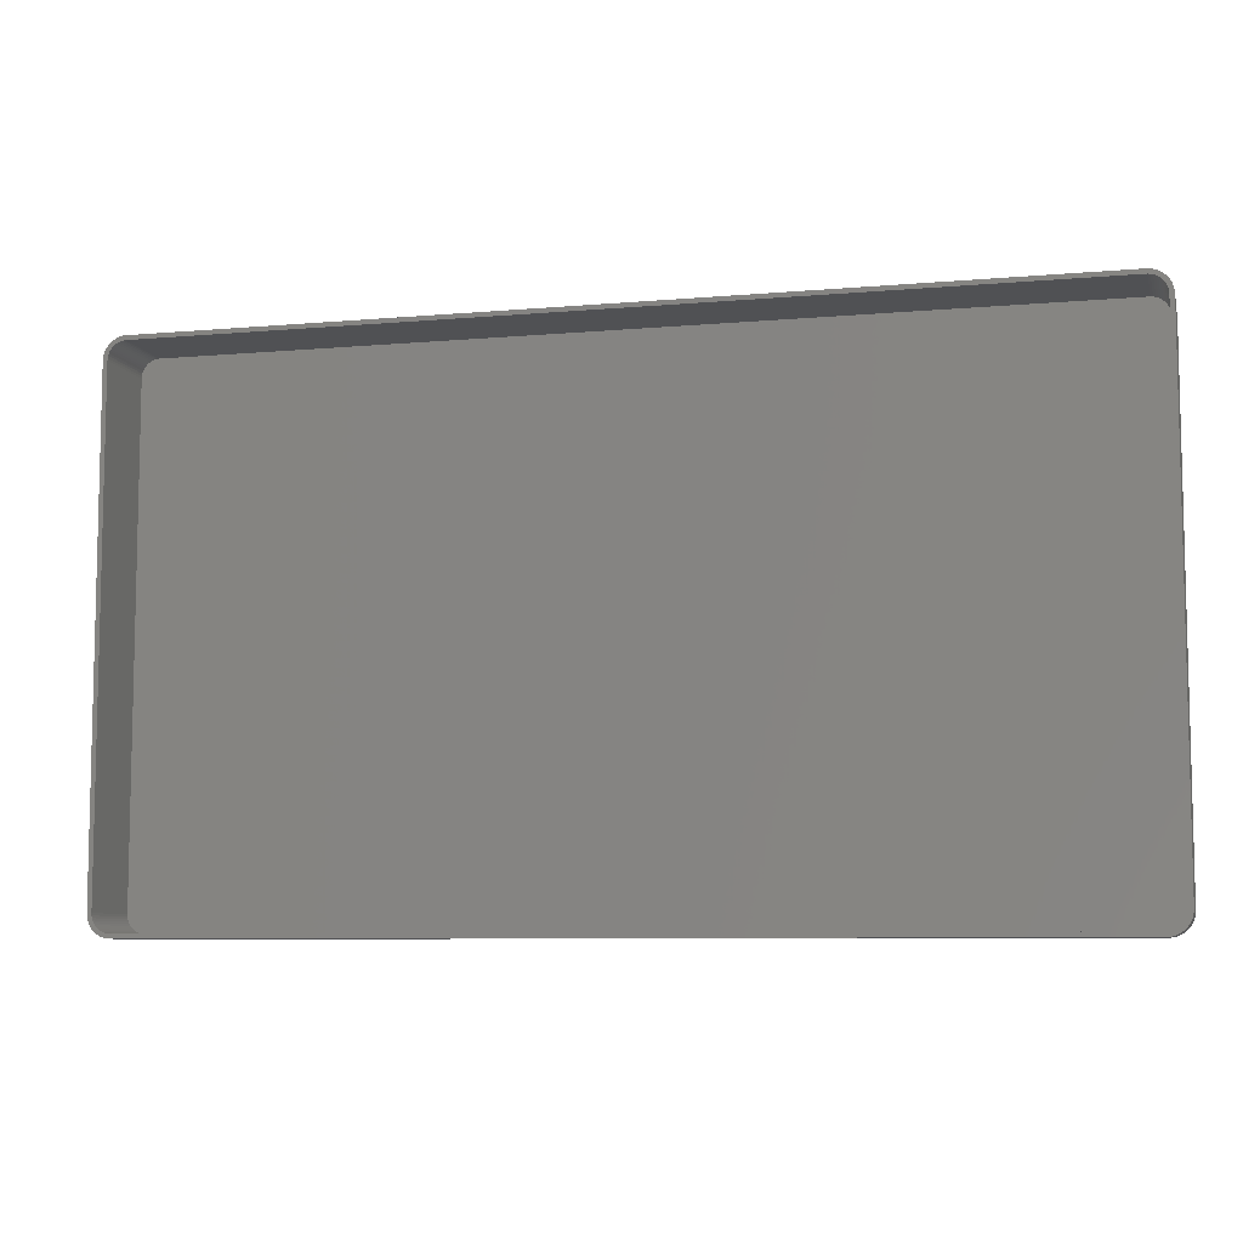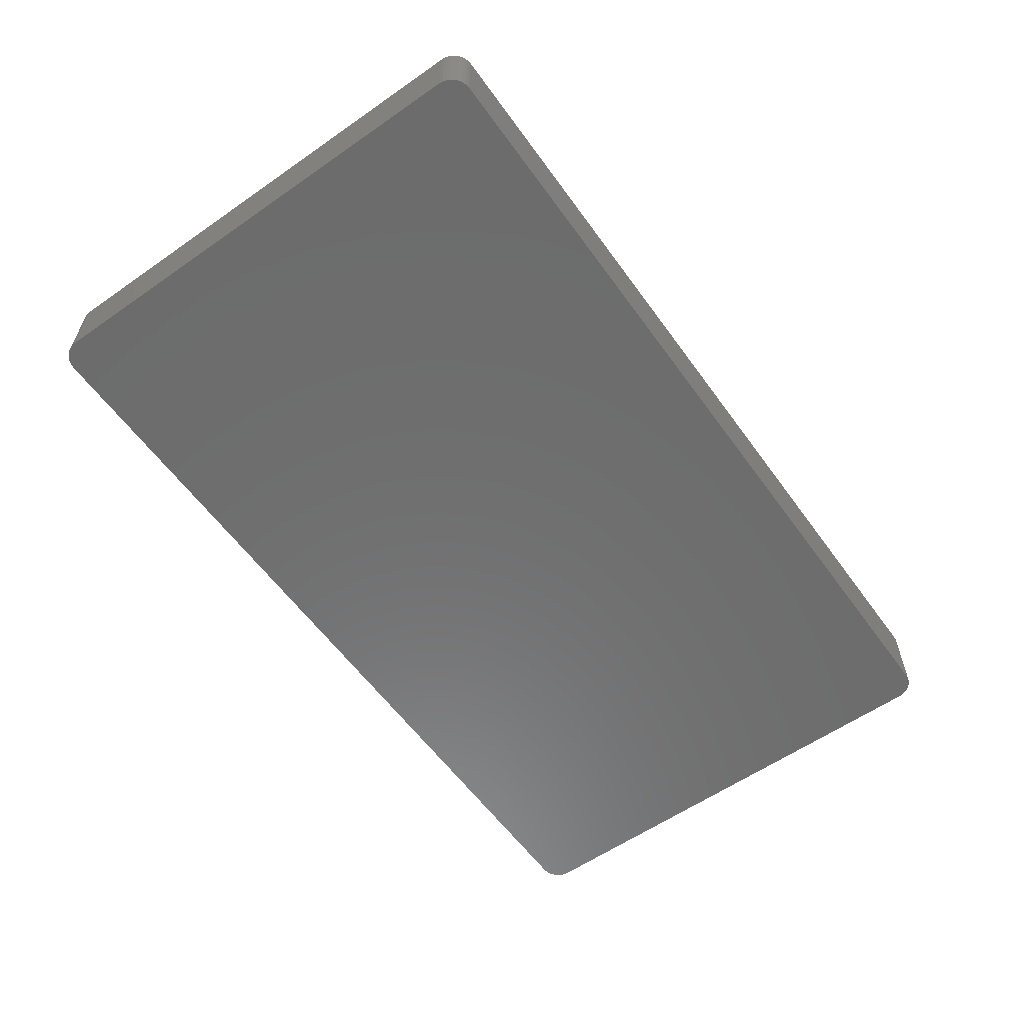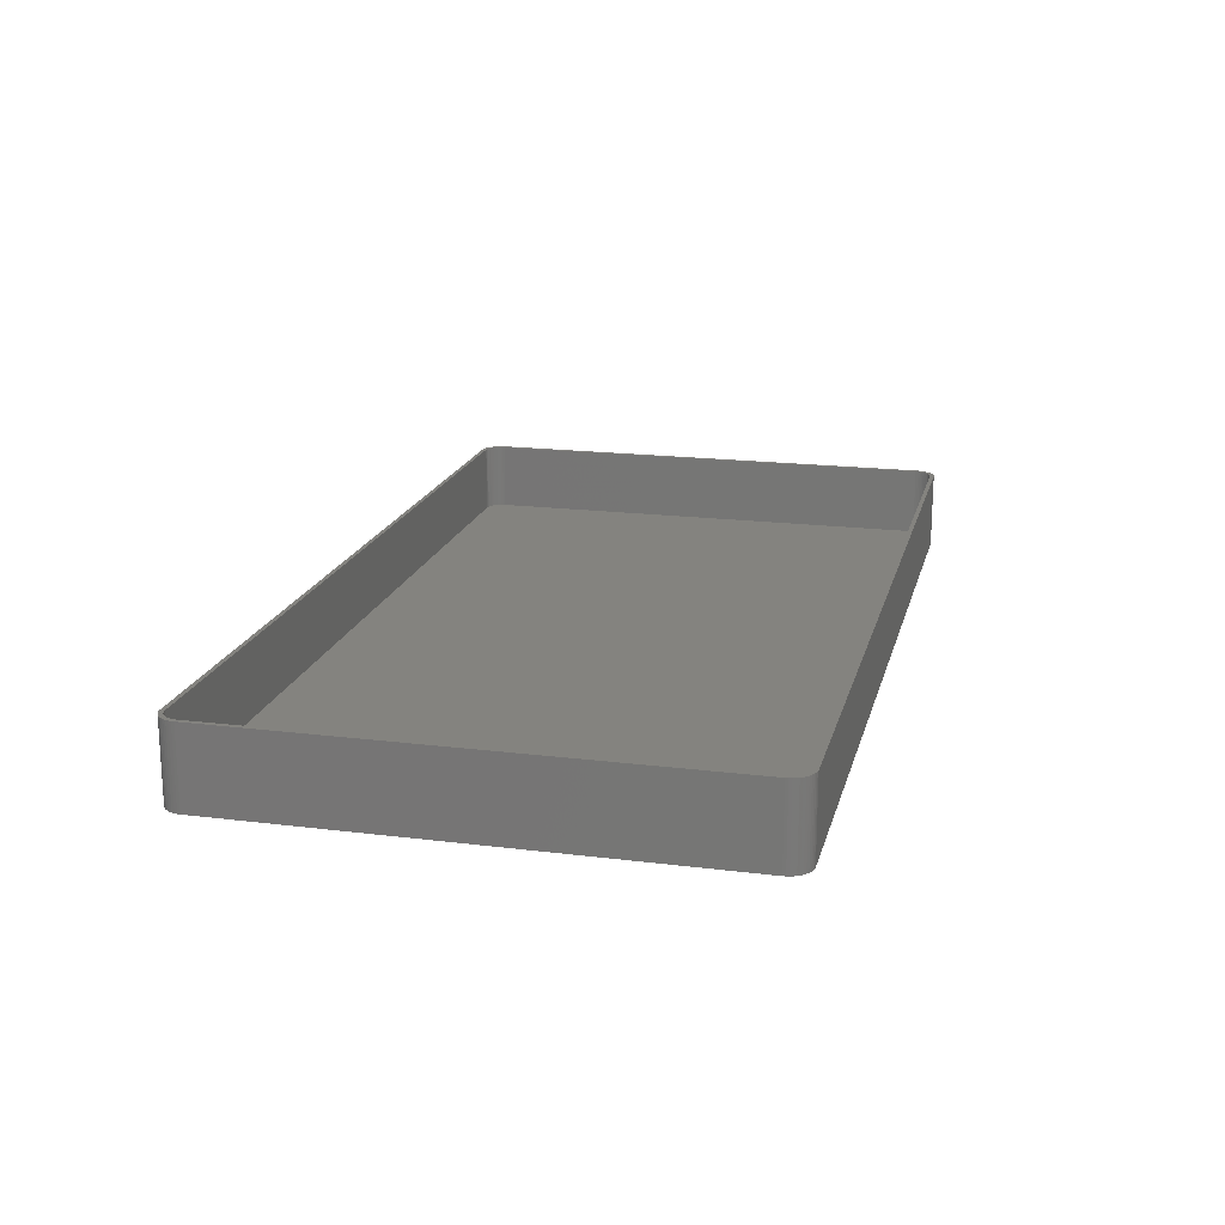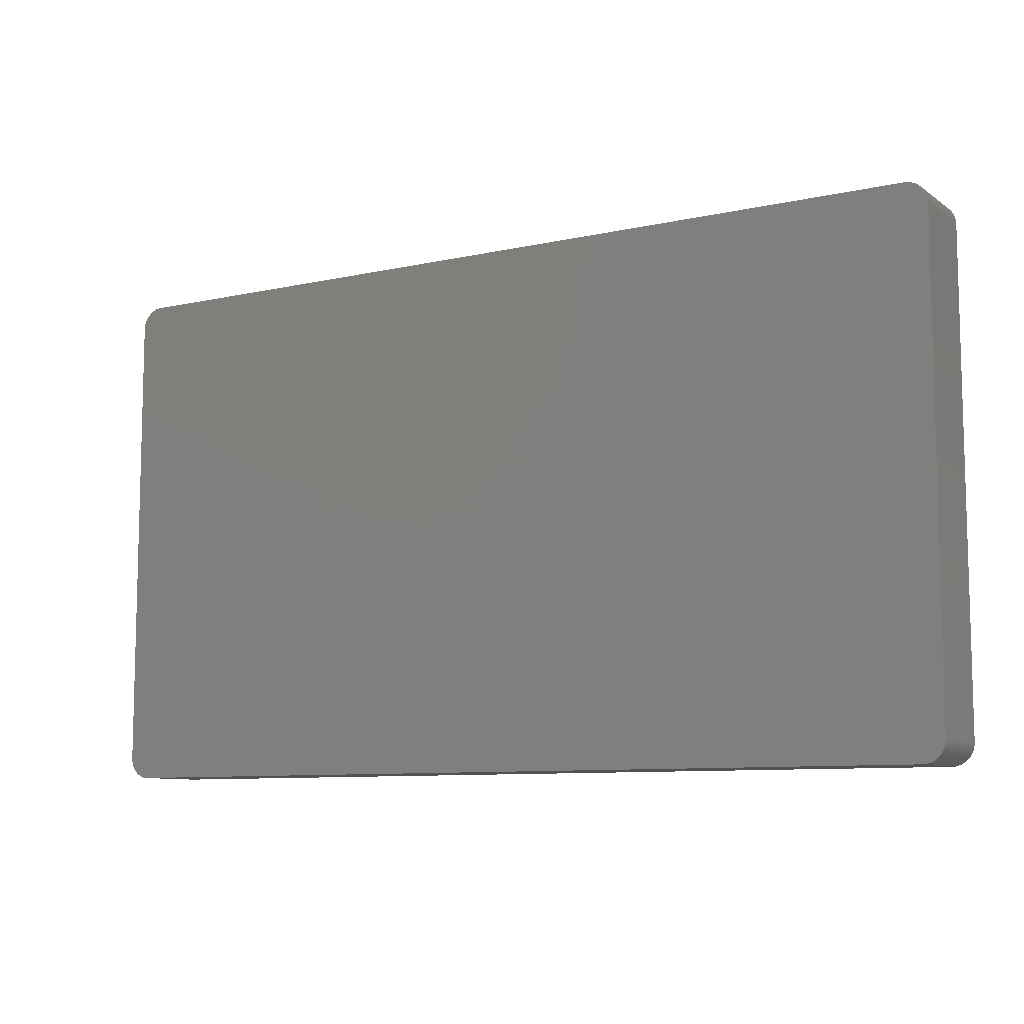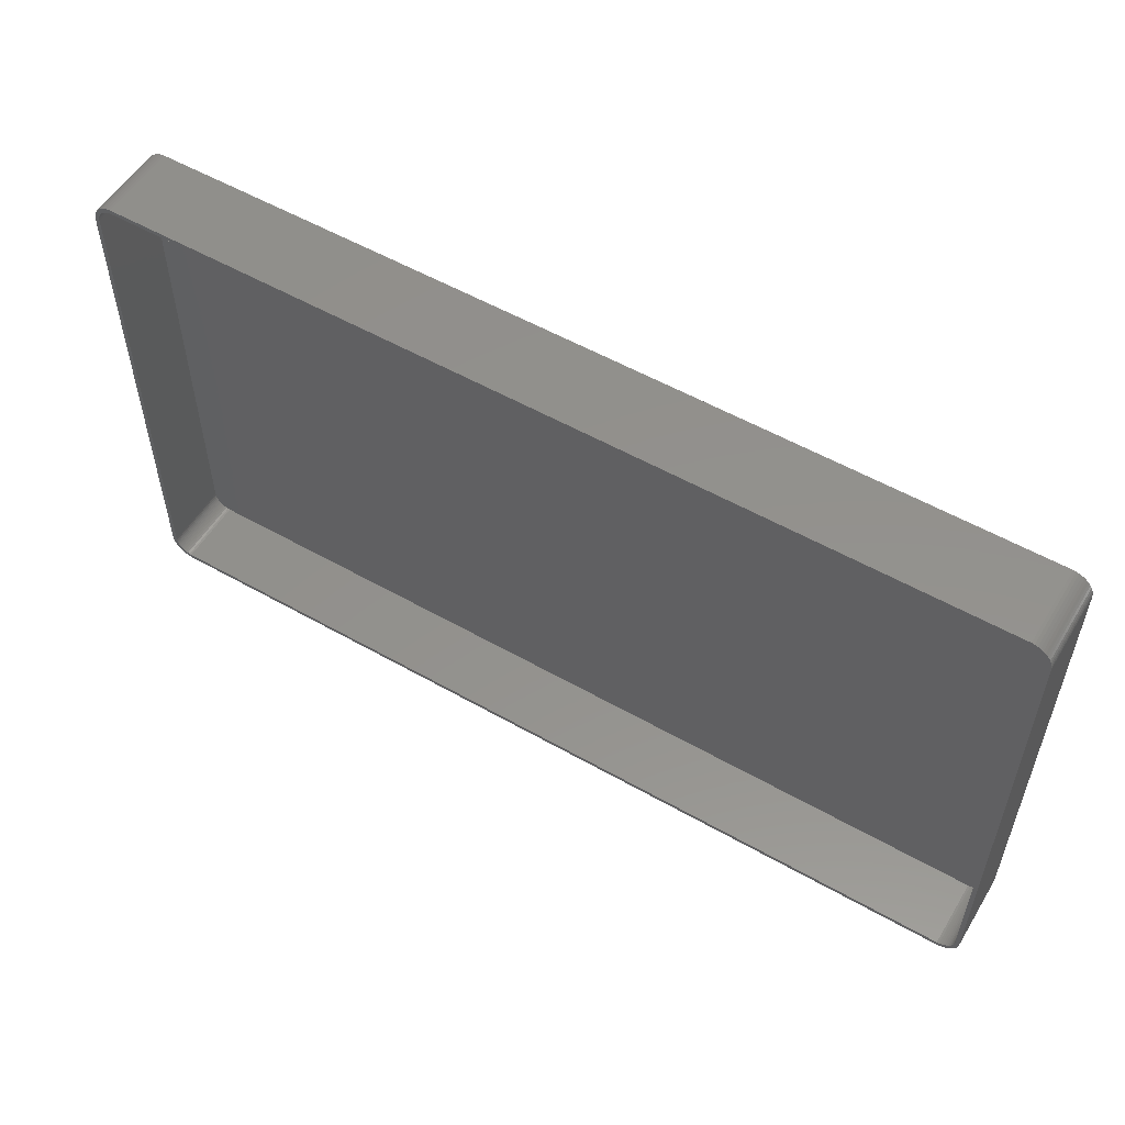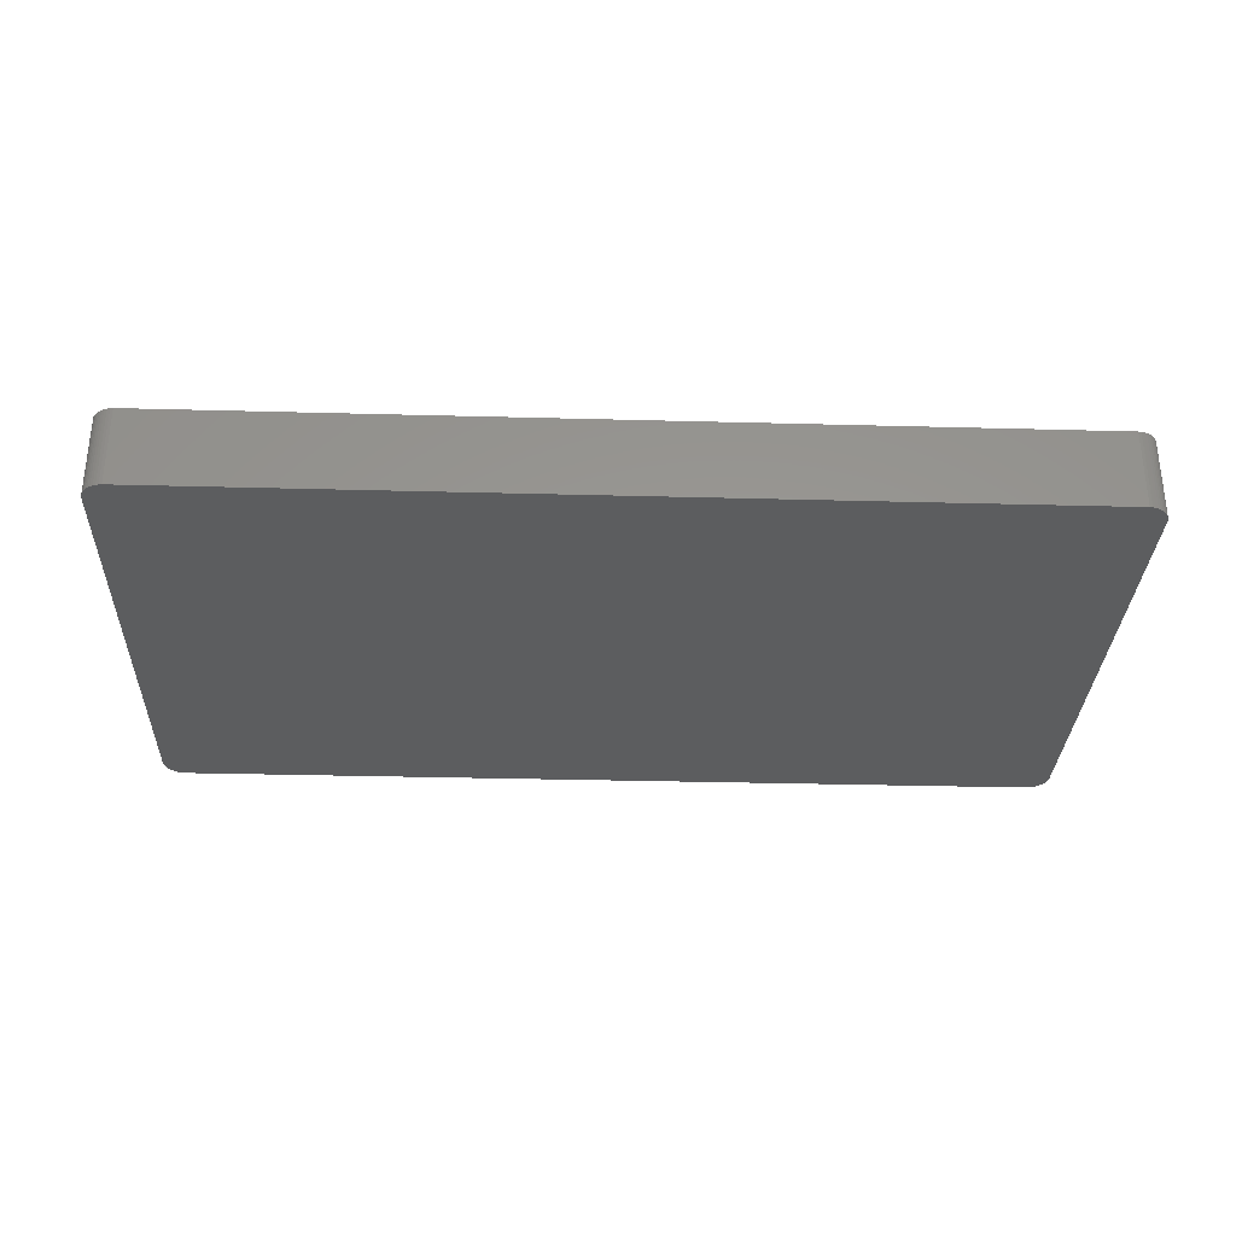
<metadata>
{"format":"stl","ext":"stl","renderer":"f3d","projection":"perspective","resolution":1024,"background":"white","views":[{"elev":-7.7,"azim":14.0,"up":"+Y"},{"elev":-58.9,"azim":-54.4,"up":"+Z"},{"elev":18.3,"azim":103.6,"up":"+Z"},{"elev":-9.0,"azim":-149.3,"up":"+Y"},{"elev":54.8,"azim":31.0,"up":"+Y"},{"elev":-31.2,"azim":177.8,"up":"+Z"}]}
</metadata>
<code>
# stl→obj: 208 verts, 412 faces
v 104 55 18
v 105 55 18
v 105 55.63 18
v 105 -55 18
v 104 55.5 18
v 104.8 56.24 18
v 104 -55 18
v 103.9 55.99 18
v 104.6 56.84 18
v 105 -55.63 18
v 103.7 56.47 18
v 104.4 57.41 18
v 104 -55.5 18
v 103.5 56.93 18
v 104 57.94 18
v 104.8 -56.24 18
v 103.9 -55.99 18
v 103.2 57.35 18
v 103.6 58.42 18
v 102.9 57.74 18
v 103.2 58.85 18
v 102.5 58.08 18
v 102.7 59.22 18
v 102.1 58.38 18
v 102.1 59.52 18
v 101.7 58.62 18
v 101.5 59.76 18
v 101.2 58.8 18
v 100.9 59.91 18
v 100.8 58.93 18
v 100.3 59.99 18
v 100.3 58.99 18
v -100.3 58.99 18
v -100.3 59.99 18
v -100.8 58.93 18
v -100.9 59.91 18
v -101.2 58.8 18
v -101.5 59.76 18
v -101.7 58.62 18
v -102.1 59.52 18
v -102.1 58.38 18
v -102.7 59.22 18
v -102.5 58.08 18
v -103.2 58.85 18
v -102.9 57.74 18
v -103.6 58.42 18
v -103.2 57.35 18
v -104 57.94 18
v -103.5 56.93 18
v -104.4 57.41 18
v -103.7 56.47 18
v -104.8 56.24 18
v -103.9 55.99 18
v -104.6 56.84 18
v 104.6 -56.84 18
v 103.7 -56.47 18
v 104.4 -57.41 18
v 103.5 -56.93 18
v 104 -57.94 18
v 103.2 -57.35 18
v 103.6 -58.42 18
v 102.9 -57.74 18
v 103.2 -58.85 18
v 102.5 -58.08 18
v 102.7 -59.22 18
v 102.1 -58.38 18
v 102.1 -59.52 18
v 101.7 -58.62 18
v 101.5 -59.76 18
v 101.2 -58.8 18
v 100.9 -59.91 18
v 100.8 -58.93 18
v 100.3 -59.99 18
v 100.3 -58.99 18
v -100.3 -58.99 18
v -100.3 -59.99 18
v -100.8 -58.93 18
v -100.9 -59.91 18
v -101.2 -58.8 18
v -101.5 -59.76 18
v -101.7 -58.62 18
v -102.1 -59.52 18
v -102.1 -58.38 18
v -102.7 -59.22 18
v -102.5 -58.08 18
v -103.2 -58.85 18
v -102.9 -57.74 18
v -103.6 -58.42 18
v -103.2 -57.35 18
v -104 -57.94 18
v -103.5 -56.93 18
v -104.4 -57.41 18
v -103.7 -56.47 18
v -104.6 -56.84 18
v -103.9 -55.99 18
v -104.8 -56.24 18
v -104 -55.5 18
v -105 -55.63 18
v -104 -55 18
v -104 55 18
v -105 55 18
v -104 55.5 18
v -105 -55 18
v -105 55.63 18
v 100.3 59.99 0
v -100.3 59.99 0
v -100.3 -59.99 0
v 100.3 -59.99 0
v 100.9 59.91 0
v 105 55.63 0
v 105 55 0
v -100.9 59.91 0
v -101.5 59.76 0
v -104 57.94 0
v -103.6 58.42 0
v 105 -55 0
v -102.1 59.52 0
v 104.6 56.84 0
v 104.8 56.24 0
v -103.2 58.85 0
v -101.5 -59.76 0
v -100.9 -59.91 0
v -103.6 -58.42 0
v -104 -57.94 0
v -105 -55 0
v -105 55 0
v -105 55.63 0
v 102.1 59.52 0
v 101.5 59.76 0
v 103.6 58.42 0
v 104 57.94 0
v 104.8 -56.24 0
v 104.6 -56.84 0
v 103.2 -58.85 0
v 103.6 -58.42 0
v -102.7 -59.22 0
v -102.1 -59.52 0
v -102.7 59.22 0
v 102.7 59.22 0
v 104.4 57.41 0
v 103.2 58.85 0
v 104 -57.94 0
v 102.1 -59.52 0
v 102.7 -59.22 0
v -103.2 -58.85 0
v -105 -55.63 0
v -104.4 57.41 0
v -104.8 56.24 0
v -104.6 56.84 0
v 104.4 -57.41 0
v 100.9 -59.91 0
v 101.5 -59.76 0
v -104.4 -57.41 0
v -104.6 -56.84 0
v -104.8 -56.24 0
v 105 -55.63 0
v 100.3 58.99 2
v 100.8 58.93 2
v -100.3 58.99 2
v -100.8 58.93 2
v 103.2 57.35 2
v 102.9 57.74 2
v 100.3 -58.99 2
v -100.3 -58.99 2
v 104 -55 2
v 104 55 2
v -101.7 58.62 2
v -101.2 58.8 2
v -102.1 58.38 2
v -102.9 57.74 2
v -102.5 58.08 2
v 101.2 58.8 2
v 101.7 58.62 2
v 102.1 58.38 2
v 102.5 58.08 2
v -103.2 -57.35 2
v -102.9 -57.74 2
v -104 55 2
v -104 -55 2
v -104 55.5 2
v -103.7 56.47 2
v -103.9 55.99 2
v 103.5 56.93 2
v 103.7 -56.47 2
v 103.9 -55.99 2
v 103.7 56.47 2
v 103.9 55.99 2
v 102.9 -57.74 2
v 103.2 -57.35 2
v 102.1 -58.38 2
v 101.7 -58.62 2
v 102.5 -58.08 2
v -101.7 -58.62 2
v -102.1 -58.38 2
v -101.2 -58.8 2
v -100.8 -58.93 2
v -102.5 -58.08 2
v -104 -55.5 2
v -103.2 57.35 2
v -103.5 56.93 2
v 104 55.5 2
v 103.5 -56.93 2
v 104 -55.5 2
v 101.2 -58.8 2
v 100.8 -58.93 2
v -103.7 -56.47 2
v -103.5 -56.93 2
v -103.9 -55.99 2
f 1 2 3
f 2 1 4
f 5 3 6
f 7 4 1
f 8 6 9
f 4 7 10
f 11 9 12
f 13 10 7
f 14 12 15
f 10 13 16
f 17 16 13
f 3 5 1
f 6 8 5
f 9 11 8
f 18 15 19
f 12 14 11
f 15 18 14
f 20 19 21
f 19 20 18
f 22 21 23
f 21 22 20
f 23 24 22
f 25 24 23
f 25 26 24
f 27 26 25
f 27 28 26
f 29 28 27
f 29 30 28
f 31 30 29
f 31 32 30
f 31 33 32
f 34 33 31
f 34 35 33
f 36 35 34
f 36 37 35
f 38 37 36
f 38 39 37
f 40 39 38
f 40 41 39
f 42 41 40
f 41 42 43
f 44 43 42
f 43 44 45
f 46 45 44
f 45 46 47
f 48 47 46
f 47 48 49
f 50 49 48
f 49 50 51
f 52 53 54
f 51 54 53
f 54 51 50
f 16 17 55
f 56 55 17
f 55 56 57
f 58 57 56
f 57 58 59
f 60 59 58
f 59 60 61
f 62 61 60
f 61 62 63
f 64 63 62
f 63 64 65
f 66 65 64
f 66 67 65
f 68 67 66
f 68 69 67
f 70 69 68
f 70 71 69
f 72 71 70
f 72 73 71
f 74 73 72
f 75 73 74
f 75 76 73
f 77 76 75
f 77 78 76
f 79 78 77
f 79 80 78
f 81 80 79
f 81 82 80
f 83 82 81
f 84 83 85
f 83 84 82
f 86 85 87
f 85 86 84
f 88 87 89
f 90 89 91
f 87 88 86
f 92 91 93
f 94 93 95
f 96 95 97
f 89 90 88
f 98 97 99
f 100 101 99
f 53 52 102
f 103 99 101
f 104 102 52
f 98 99 103
f 102 104 100
f 91 92 90
f 100 104 101
f 93 94 92
f 95 96 94
f 97 98 96
f 105 34 31
f 34 105 106
f 107 73 76
f 73 107 108
f 109 31 29
f 31 109 105
f 2 110 3
f 110 2 111
f 112 38 36
f 38 112 113
f 114 46 115
f 46 114 48
f 4 111 2
f 111 4 116
f 113 40 38
f 40 113 117
f 6 118 9
f 118 6 119
f 120 46 44
f 46 120 115
f 121 78 80
f 78 121 122
f 123 90 124
f 90 123 88
f 125 101 126
f 101 125 103
f 126 104 127
f 104 126 101
f 128 27 25
f 27 128 129
f 15 130 19
f 130 15 131
f 3 119 6
f 119 3 110
f 55 132 16
f 132 55 133
f 134 61 63
f 61 134 135
f 136 82 84
f 82 136 137
f 117 42 40
f 42 117 138
f 129 29 27
f 29 129 109
f 139 25 23
f 25 139 128
f 9 140 12
f 140 9 118
f 12 131 15
f 131 12 140
f 130 21 19
f 21 130 141
f 61 142 59
f 142 61 135
f 143 65 67
f 65 143 144
f 137 80 82
f 80 137 121
f 122 76 78
f 76 122 107
f 123 86 88
f 86 123 145
f 146 103 125
f 103 146 98
f 147 48 114
f 48 147 50
f 148 54 149
f 54 148 52
f 141 23 21
f 23 141 139
f 59 150 57
f 150 59 142
f 57 133 55
f 133 57 150
f 108 71 73
f 71 108 151
f 152 67 69
f 67 152 143
f 145 84 86
f 84 145 136
f 153 94 154
f 94 153 92
f 124 92 153
f 92 124 90
f 154 96 155
f 96 154 94
f 106 36 34
f 36 106 112
f 138 44 42
f 44 138 120
f 149 50 147
f 50 149 54
f 10 116 4
f 116 10 156
f 16 156 10
f 156 16 132
f 144 63 65
f 63 144 134
f 151 69 71
f 69 151 152
f 108 116 156
f 116 108 111
f 108 156 132
f 105 111 108
f 108 132 133
f 111 105 110
f 108 133 150
f 110 105 119
f 108 150 142
f 119 105 118
f 108 142 135
f 118 105 140
f 108 135 134
f 140 105 131
f 108 134 144
f 131 105 130
f 108 144 143
f 130 105 141
f 108 143 152
f 141 105 139
f 108 152 151
f 139 105 128
f 128 105 129
f 129 105 109
f 107 105 108
f 107 106 105
f 125 107 122
f 107 125 106
f 125 122 121
f 126 106 125
f 125 121 137
f 106 126 112
f 125 137 136
f 112 126 113
f 125 136 145
f 113 126 117
f 125 145 123
f 117 126 138
f 125 123 124
f 138 126 120
f 125 124 153
f 120 126 115
f 125 153 154
f 115 126 114
f 125 154 155
f 114 126 147
f 125 155 146
f 147 126 149
f 149 126 148
f 148 126 127
f 155 98 146
f 98 155 96
f 127 52 148
f 52 127 104
f 157 30 32
f 30 157 158
f 159 32 33
f 32 159 157
f 160 33 35
f 33 160 159
f 161 20 162
f 20 161 18
f 163 75 74
f 75 163 164
f 165 1 166
f 1 165 7
f 167 37 39
f 37 167 168
f 169 39 41
f 39 169 167
f 170 43 45
f 43 170 171
f 172 26 28
f 26 172 173
f 173 24 26
f 24 173 174
f 175 20 22
f 20 175 162
f 87 176 89
f 176 87 177
f 99 178 100
f 178 99 179
f 100 180 102
f 180 100 178
f 53 181 51
f 181 53 182
f 168 35 37
f 35 168 160
f 158 28 30
f 28 158 172
f 174 22 24
f 22 174 175
f 183 18 161
f 18 183 14
f 184 17 185
f 17 184 56
f 186 14 183
f 14 186 11
f 187 11 186
f 11 187 8
f 188 60 189
f 60 188 62
f 190 68 66
f 68 190 191
f 188 64 62
f 64 188 192
f 193 83 81
f 83 193 194
f 195 81 79
f 81 195 193
f 196 79 77
f 79 196 195
f 197 87 85
f 87 197 177
f 97 179 99
f 179 97 198
f 49 199 47
f 199 49 200
f 47 170 45
f 170 47 199
f 201 8 187
f 8 201 5
f 166 5 201
f 5 166 1
f 202 56 184
f 56 202 58
f 189 58 202
f 58 189 60
f 185 13 203
f 13 185 17
f 192 66 64
f 66 192 190
f 191 70 68
f 70 191 204
f 205 74 72
f 74 205 163
f 164 77 75
f 77 164 196
f 91 206 93
f 206 91 207
f 89 207 91
f 207 89 176
f 93 208 95
f 208 93 206
f 171 41 43
f 41 171 169
f 51 200 49
f 200 51 181
f 102 182 53
f 182 102 180
f 203 7 165
f 7 203 13
f 204 72 70
f 72 204 205
f 194 85 83
f 85 194 197
f 157 166 201
f 166 157 165
f 157 201 187
f 163 165 157
f 157 187 186
f 165 163 203
f 157 186 183
f 203 163 185
f 157 183 161
f 185 163 184
f 157 161 162
f 184 163 202
f 157 162 175
f 202 163 189
f 157 175 174
f 189 163 188
f 157 174 173
f 188 163 192
f 157 173 172
f 192 163 190
f 157 172 158
f 190 163 191
f 191 163 204
f 204 163 205
f 159 163 157
f 159 164 163
f 178 159 160
f 159 178 164
f 178 160 168
f 179 164 178
f 178 168 167
f 164 179 196
f 178 167 169
f 196 179 195
f 178 169 171
f 195 179 193
f 178 171 170
f 193 179 194
f 178 170 199
f 194 179 197
f 178 199 200
f 197 179 177
f 178 200 181
f 177 179 176
f 178 181 182
f 176 179 207
f 178 182 180
f 207 179 206
f 206 179 208
f 208 179 198
f 95 198 97
f 198 95 208

</code>
